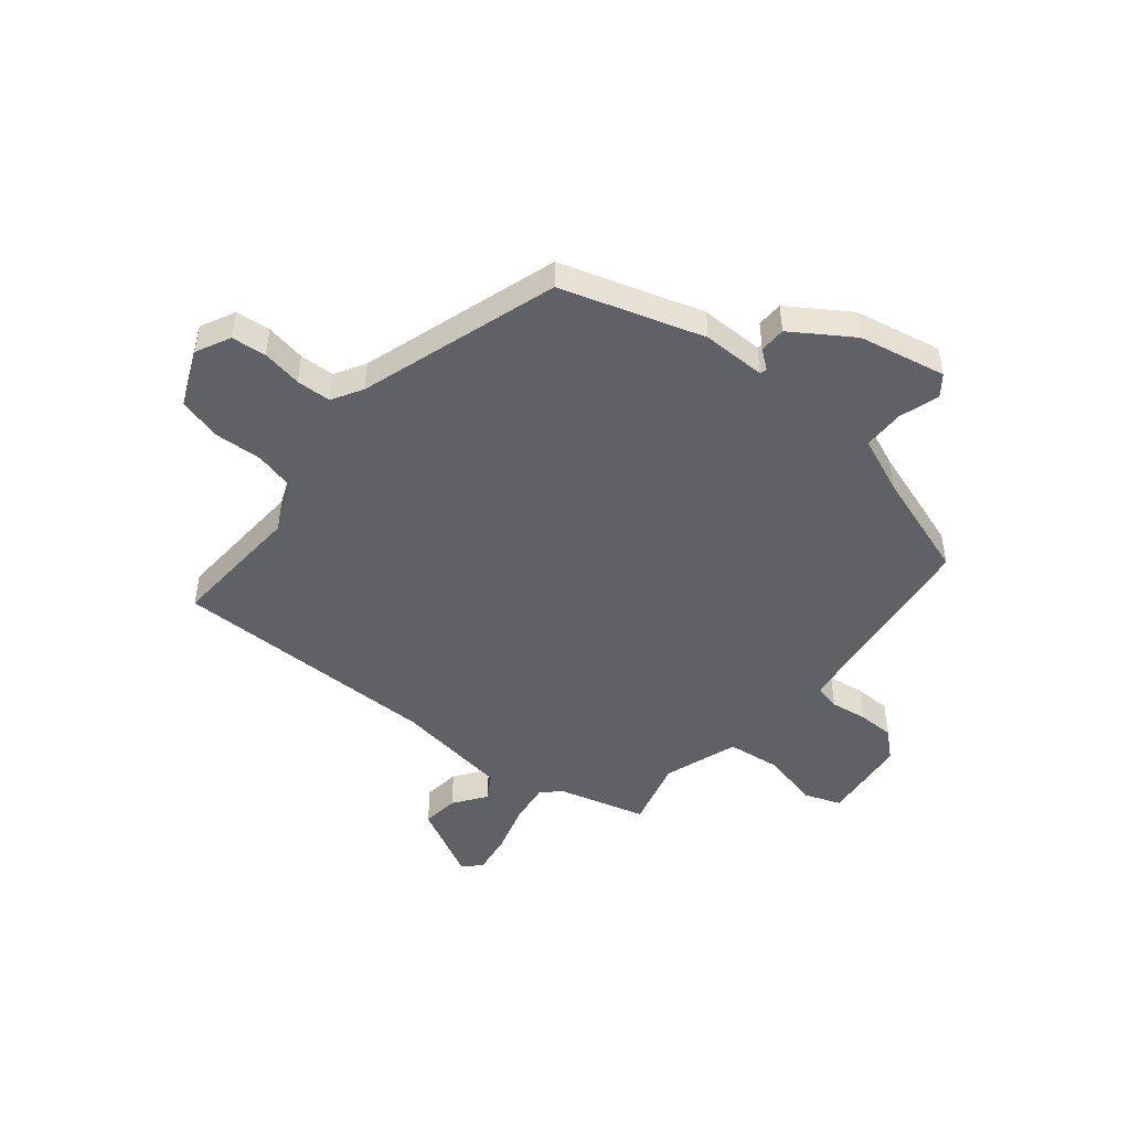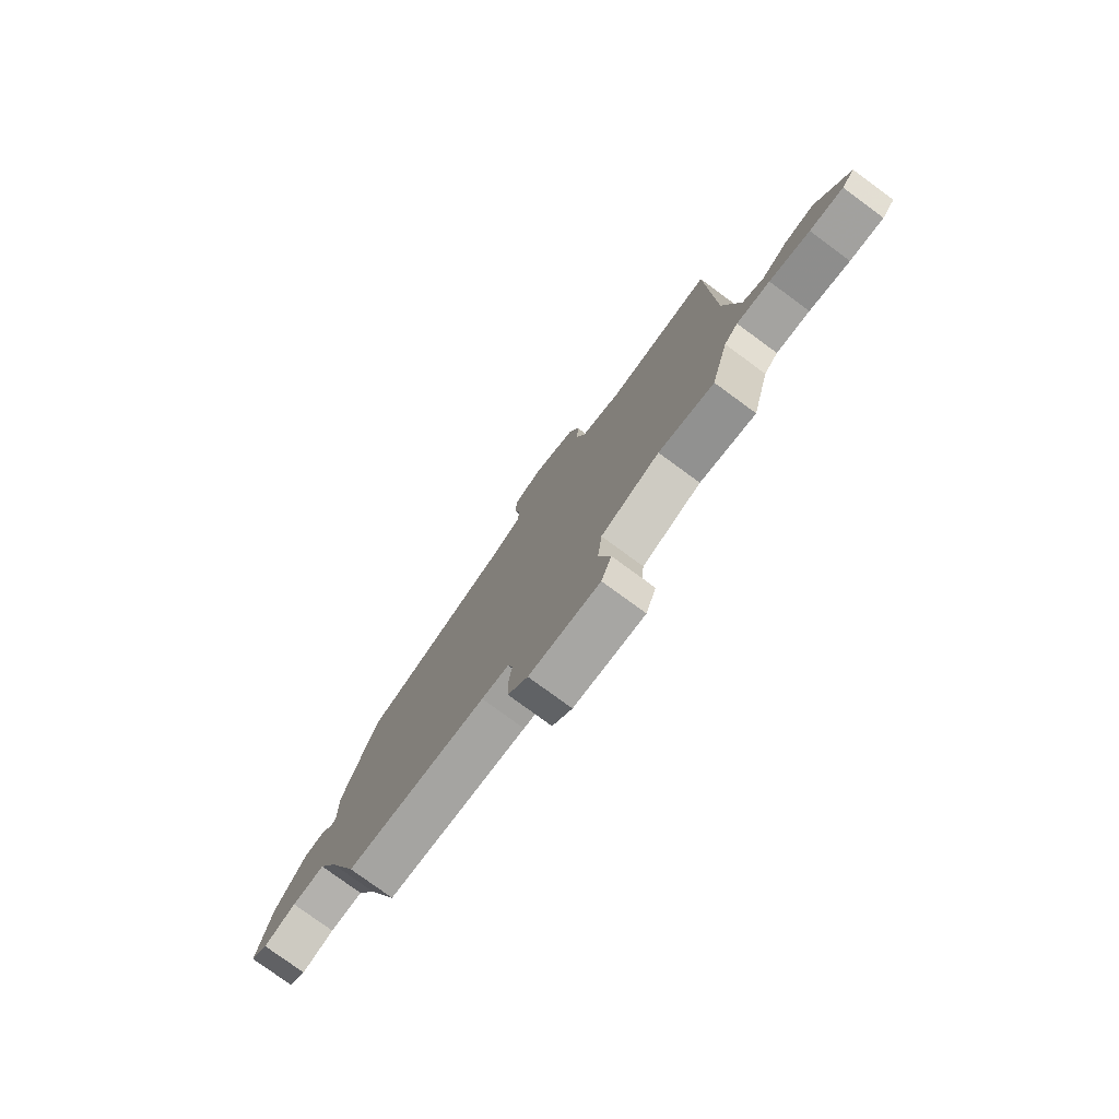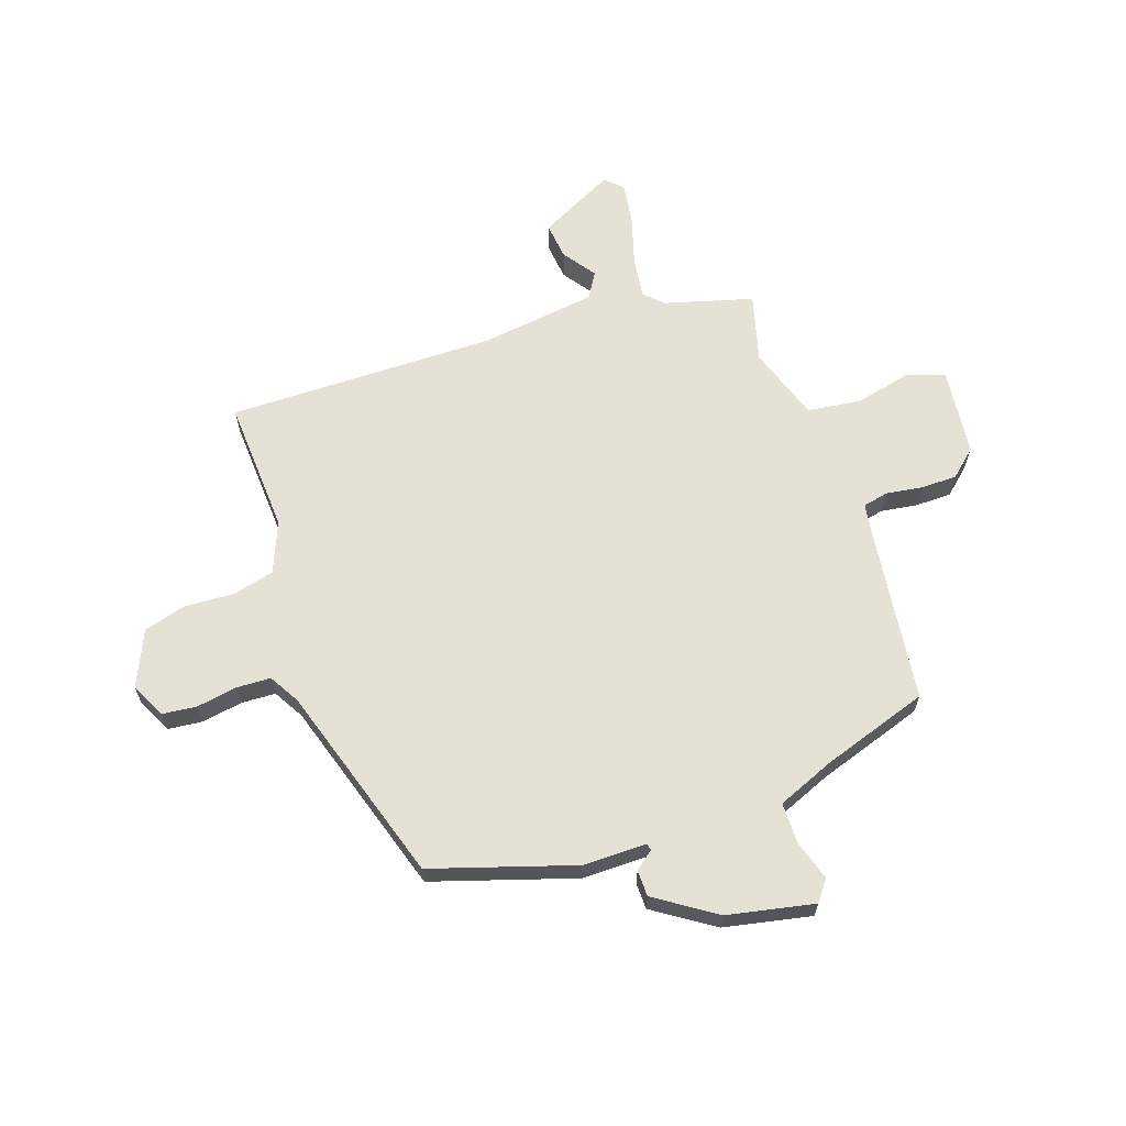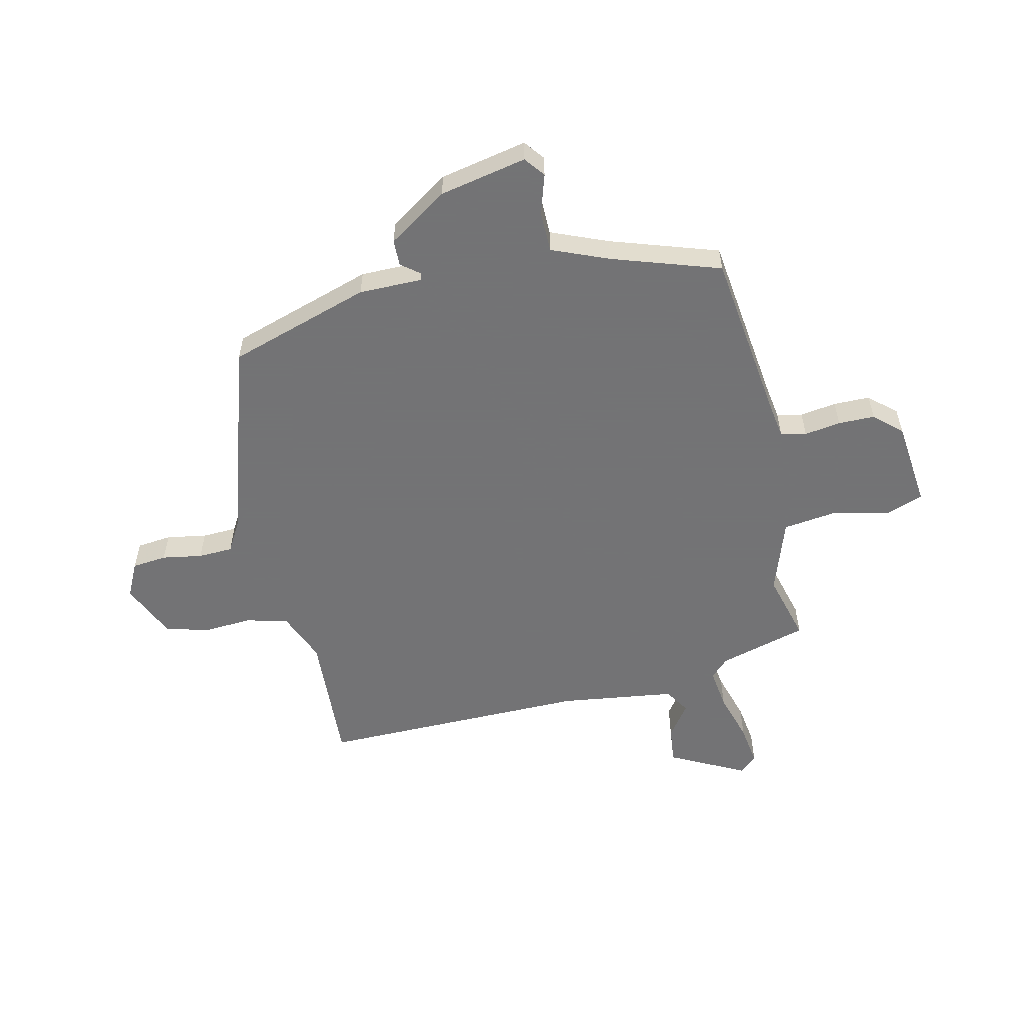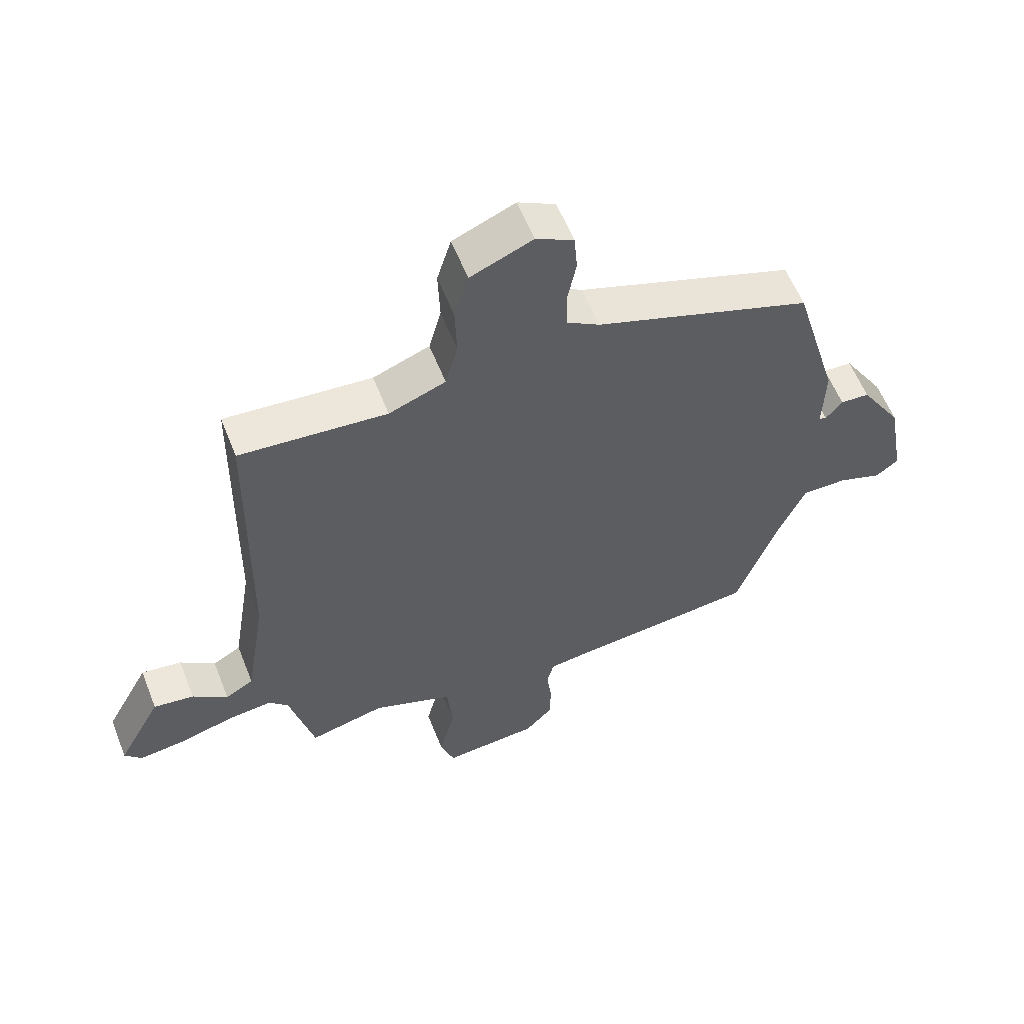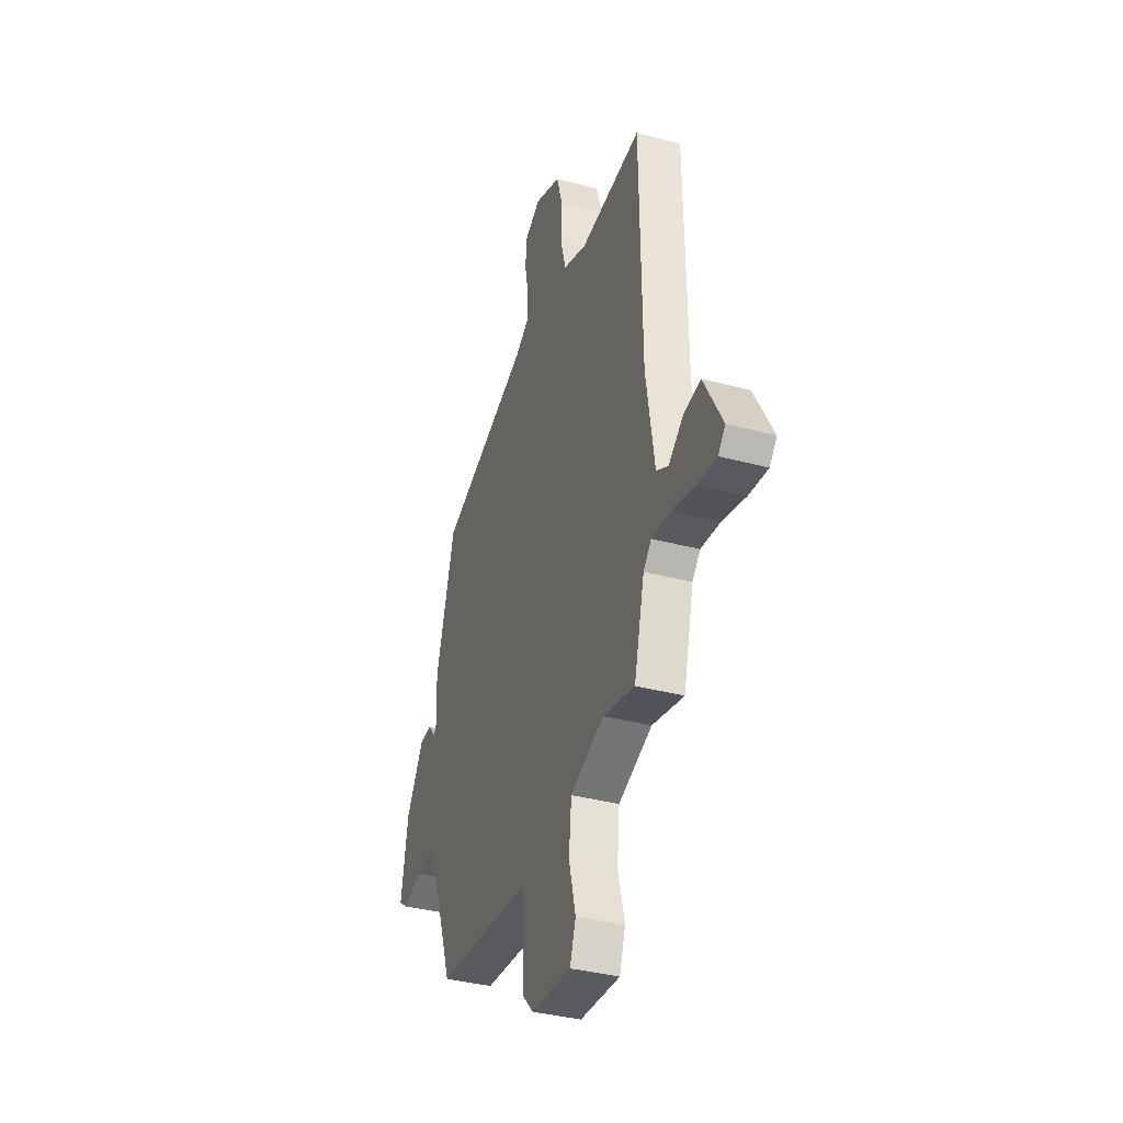
<metadata>
{"format":"obj","ext":"obj","renderer":"f3d","projection":"perspective","resolution":1024,"background":"white","views":[{"elev":-48.0,"azim":52.0,"up":"+Y"},{"elev":-78.5,"azim":-126.2,"up":"+Z"},{"elev":64.5,"azim":72.5,"up":"+Y"},{"elev":-56.0,"azim":104.3,"up":"+Y"},{"elev":58.5,"azim":-21.5,"up":"+Z"},{"elev":-36.9,"azim":-109.0,"up":"+Z"}]}
</metadata>
<code>
v 0.458 0.07 0.387
v 0.532 0.07 0.132
v 0.529 0.07 0.019
v 0.541 0.07 0.015
v 0.568 0.07 0.048
v 0.615 0.07 0.046
v 0.683 0.07 -0.062
v 0.711 0.07 -0.218
v 0.674 0.07 -0.245
v 0.603 0.07 -0.221
v 0.53 0.07 -0.22
v 0.486 0.07 -0.32
v 0.418 0.07 -0.51
v 0.107 0.07 -0.542
v 0.047 0.07 -0.55
v 0.036 0.07 -0.595
v 0.044 0.07 -0.66
v 0.042 0.07 -0.725
v -0.002 0.07 -0.772
v -0.158 0.07 -0.785
v -0.181 0.07 -0.719
v -0.155 0.07 -0.617
v -0.165 0.07 -0.521
v -0.296 0.07 -0.473
v -0.419 0.07 -0.503
v -0.459 0.07 -0.345
v -0.49 0.07 -0.312
v -0.564 0.07 -0.32
v -0.653 0.07 -0.344
v -0.727 0.07 -0.353
v -0.755 0.07 -0.322
v -0.683 0.07 -0.189
v -0.617 0.07 -0.198
v -0.56 0.07 -0.241
v -0.514 0.07 -0.214
v -0.481 0.07 -0.009
v -0.473 0.07 0.472
v -0.234 0.07 0.453
v -0.142 0.07 0.488
v -0.122 0.07 0.562
v -0.125 0.07 0.649
v -0.102 0.07 0.725
v -0.001 0.07 0.767
v 0.06 0.07 0.735
v 0.065 0.07 0.673
v 0.051 0.07 0.602
v 0.052 0.07 0.54
v 0.106 0.07 0.507
v 0.458 0 0.387
v 0.532 0 0.132
v 0.529 0 0.019
v 0.541 0 0.015
v 0.568 0 0.048
v 0.615 0 0.046
v 0.683 0 -0.062
v 0.711 0 -0.218
v 0.674 0 -0.245
v 0.603 0 -0.221
v 0.53 0 -0.22
v 0.486 0 -0.32
v 0.418 0 -0.51
v 0.107 0 -0.542
v 0.047 0 -0.55
v 0.036 0 -0.595
v 0.044 0 -0.66
v 0.042 0 -0.725
v -0.002 0 -0.772
v -0.158 0 -0.785
v -0.181 0 -0.719
v -0.155 0 -0.617
v -0.165 0 -0.521
v -0.296 0 -0.473
v -0.419 0 -0.503
v -0.459 0 -0.345
v -0.49 0 -0.312
v -0.564 0 -0.32
v -0.653 0 -0.344
v -0.727 0 -0.353
v -0.755 0 -0.322
v -0.683 0 -0.189
v -0.617 0 -0.198
v -0.56 0 -0.241
v -0.514 0 -0.214
v -0.481 0 -0.009
v -0.473 0 0.472
v -0.234 0 0.453
v -0.142 0 0.488
v -0.122 0 0.562
v -0.125 0 0.649
v -0.102 0 0.725
v -0.001 0 0.767
v 0.06 0 0.735
v 0.065 0 0.673
v 0.051 0 0.602
v 0.052 0 0.54
v 0.106 0 0.507
f 44 45 46
f 43 44 46
f 42 43 46
f 41 42 46
f 40 41 46
f 39 40 46 47
f 38 39 47 48
f 36 37 38
f 1 2 3
f 48 1 3
f 38 48 3
f 36 38 3
f 35 36 3
f 32 33 34
f 31 32 34
f 30 31 34
f 29 30 34
f 28 29 34
f 35 3 4
f 34 35 4
f 28 34 4
f 27 28 4
f 24 25 26
f 26 27 4
f 24 26 4
f 23 24 4
f 20 21 22
f 19 20 22
f 18 19 22
f 17 18 22
f 16 17 22
f 15 16 22 23
f 12 13 14
f 15 23 4
f 14 15 4
f 12 14 4
f 11 12 4
f 8 9 10
f 8 10 11
f 7 8 11
f 6 7 11
f 5 6 11
f 4 5 11
f 94 93 92
f 94 92 91
f 94 91 90
f 94 90 89
f 94 89 88
f 95 94 88 87
f 96 95 87 86
f 86 85 84
f 51 50 49
f 51 49 96
f 51 96 86
f 51 86 84
f 51 84 83
f 82 81 80
f 82 80 79
f 82 79 78
f 82 78 77
f 82 77 76
f 52 51 83
f 52 83 82
f 52 82 76
f 52 76 75
f 74 73 72
f 52 75 74
f 52 74 72
f 52 72 71
f 70 69 68
f 70 68 67
f 70 67 66
f 70 66 65
f 70 65 64
f 71 70 64 63
f 62 61 60
f 52 71 63
f 52 63 62
f 52 62 60
f 52 60 59
f 58 57 56
f 59 58 56
f 59 56 55
f 59 55 54
f 59 54 53
f 59 53 52
f 1 49 50 2
f 2 50 51 3
f 3 51 52 4
f 4 52 53 5
f 5 53 54 6
f 6 54 55 7
f 7 55 56 8
f 8 56 57 9
f 9 57 58 10
f 10 58 59 11
f 11 59 60 12
f 12 60 61 13
f 13 61 62 14
f 14 62 63 15
f 15 63 64 16
f 16 64 65 17
f 17 65 66 18
f 18 66 67 19
f 19 67 68 20
f 20 68 69 21
f 21 69 70 22
f 22 70 71 23
f 23 71 72 24
f 24 72 73 25
f 25 73 74 26
f 26 74 75 27
f 27 75 76 28
f 28 76 77 29
f 29 77 78 30
f 30 78 79 31
f 31 79 80 32
f 32 80 81 33
f 33 81 82 34
f 34 82 83 35
f 35 83 84 36
f 36 84 85 37
f 37 85 86 38
f 38 86 87 39
f 39 87 88 40
f 40 88 89 41
f 41 89 90 42
f 42 90 91 43
f 43 91 92 44
f 44 92 93 45
f 45 93 94 46
f 46 94 95 47
f 47 95 96 48
f 48 96 49 1

</code>
